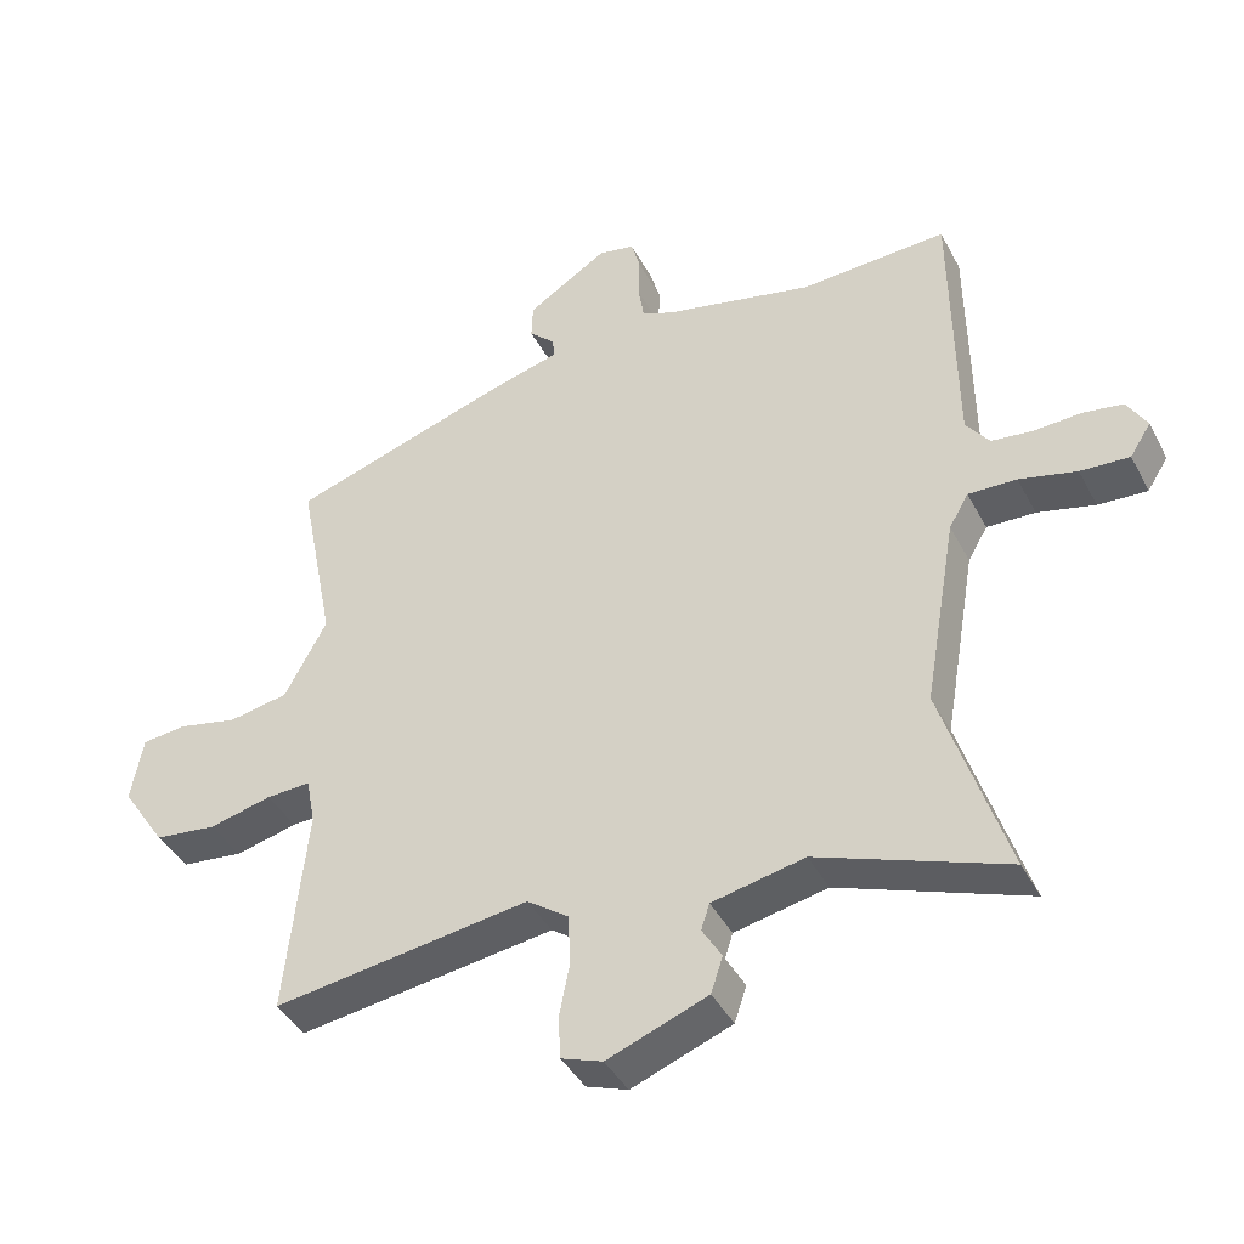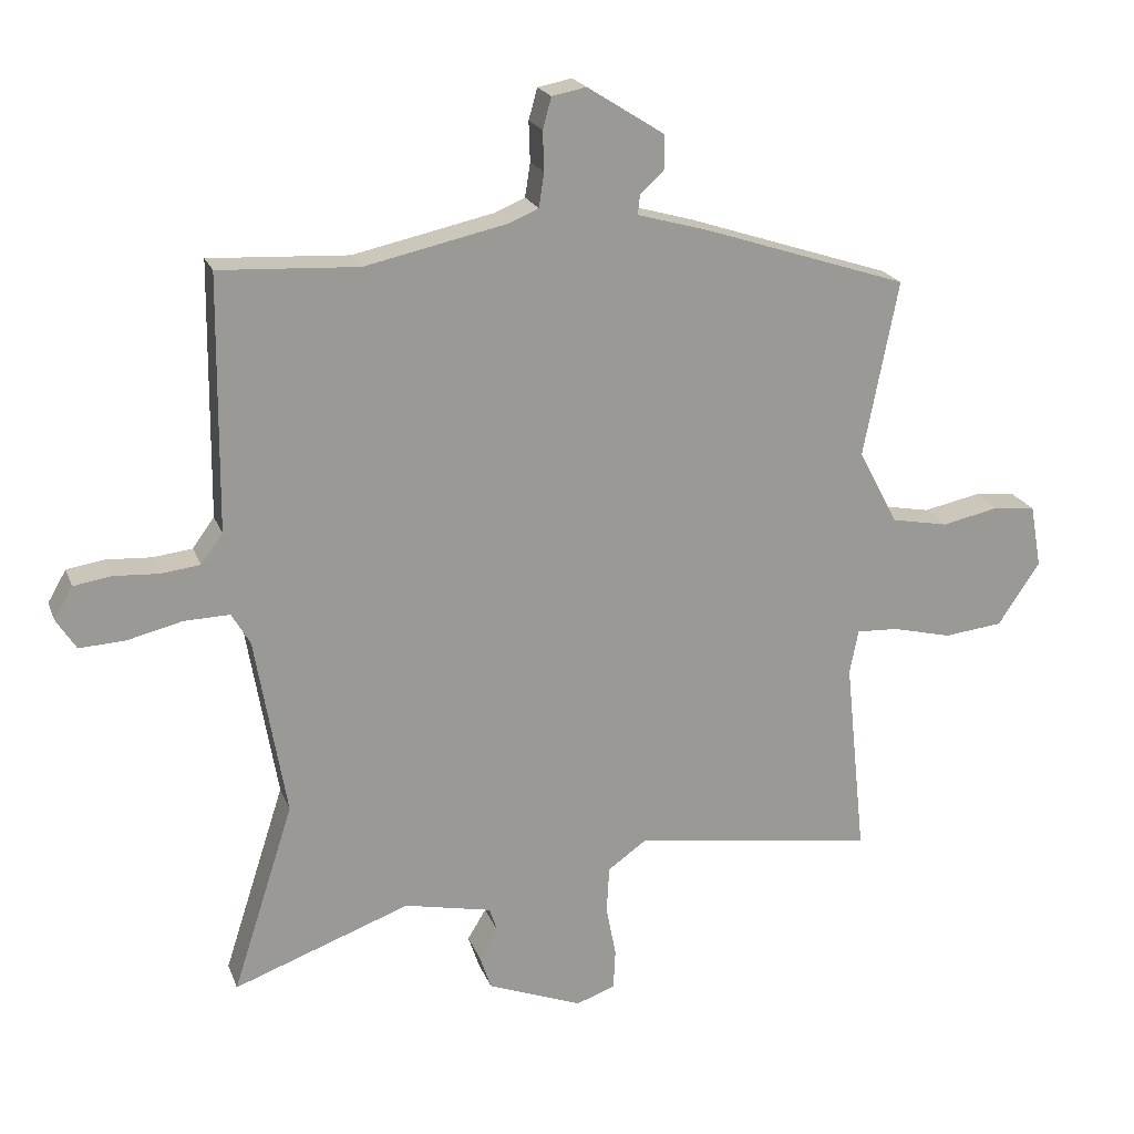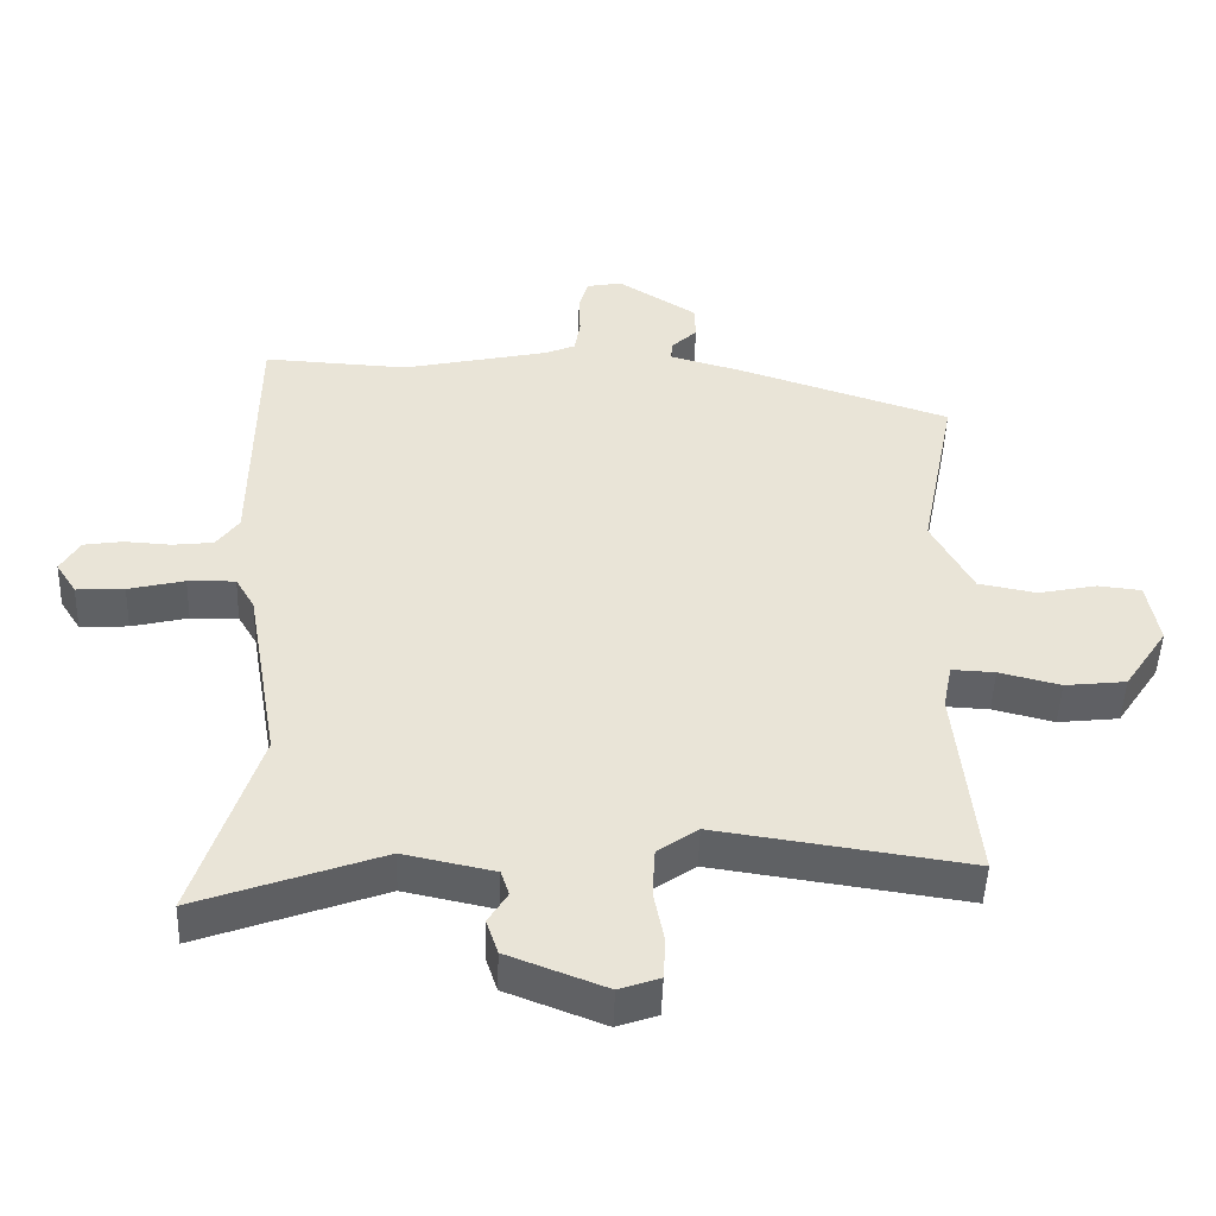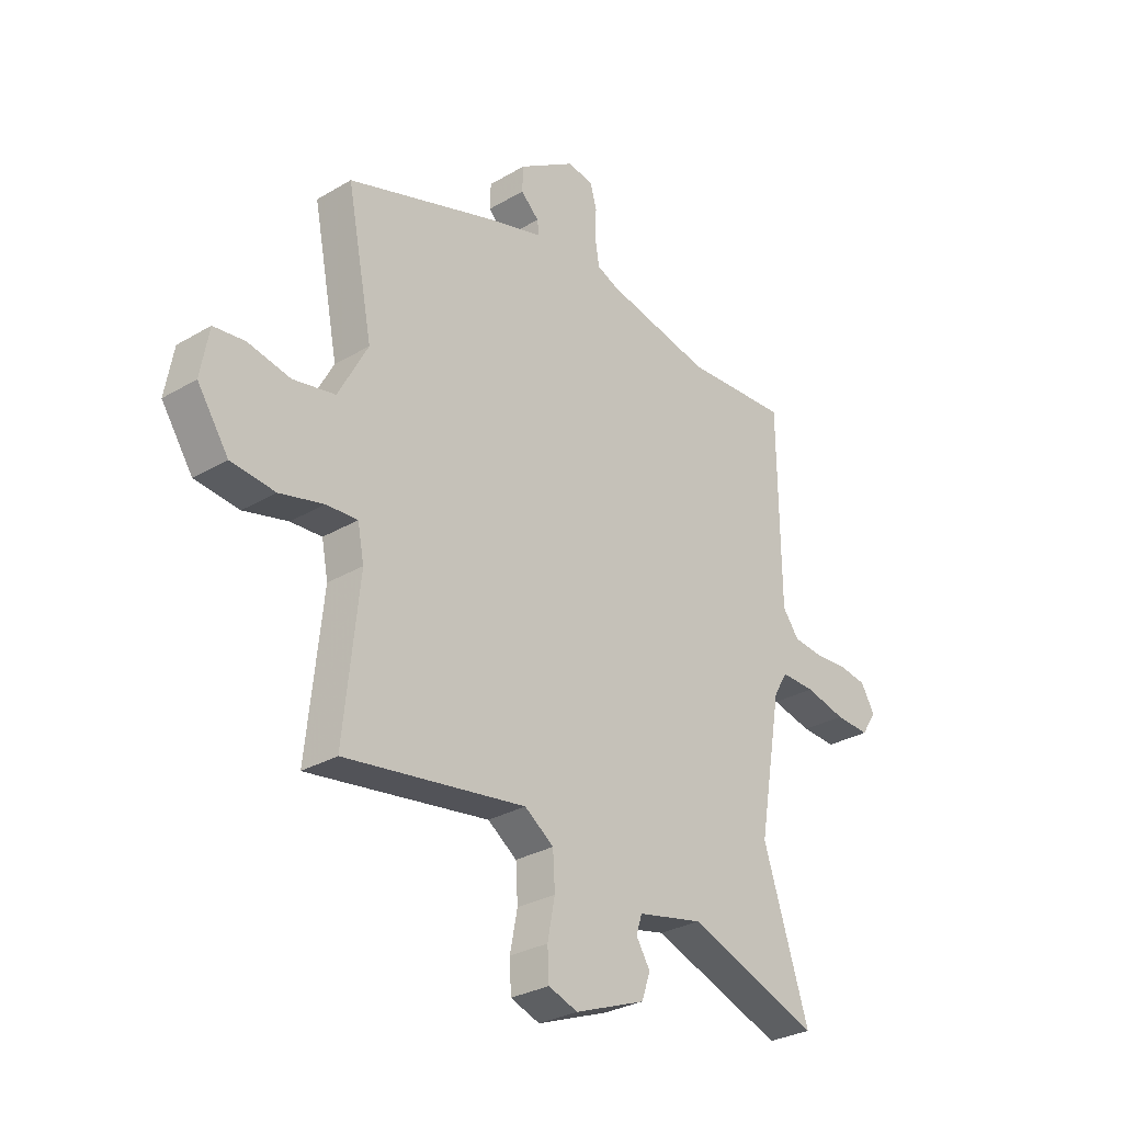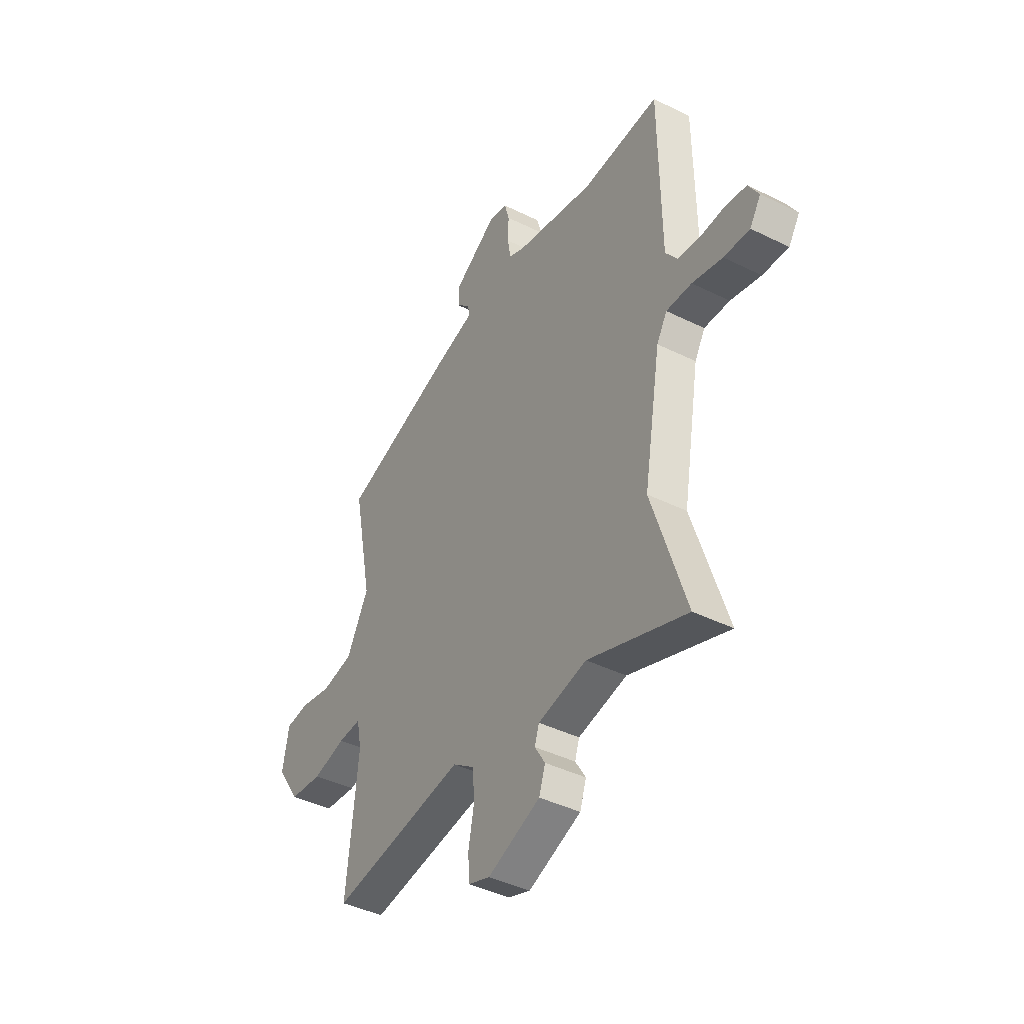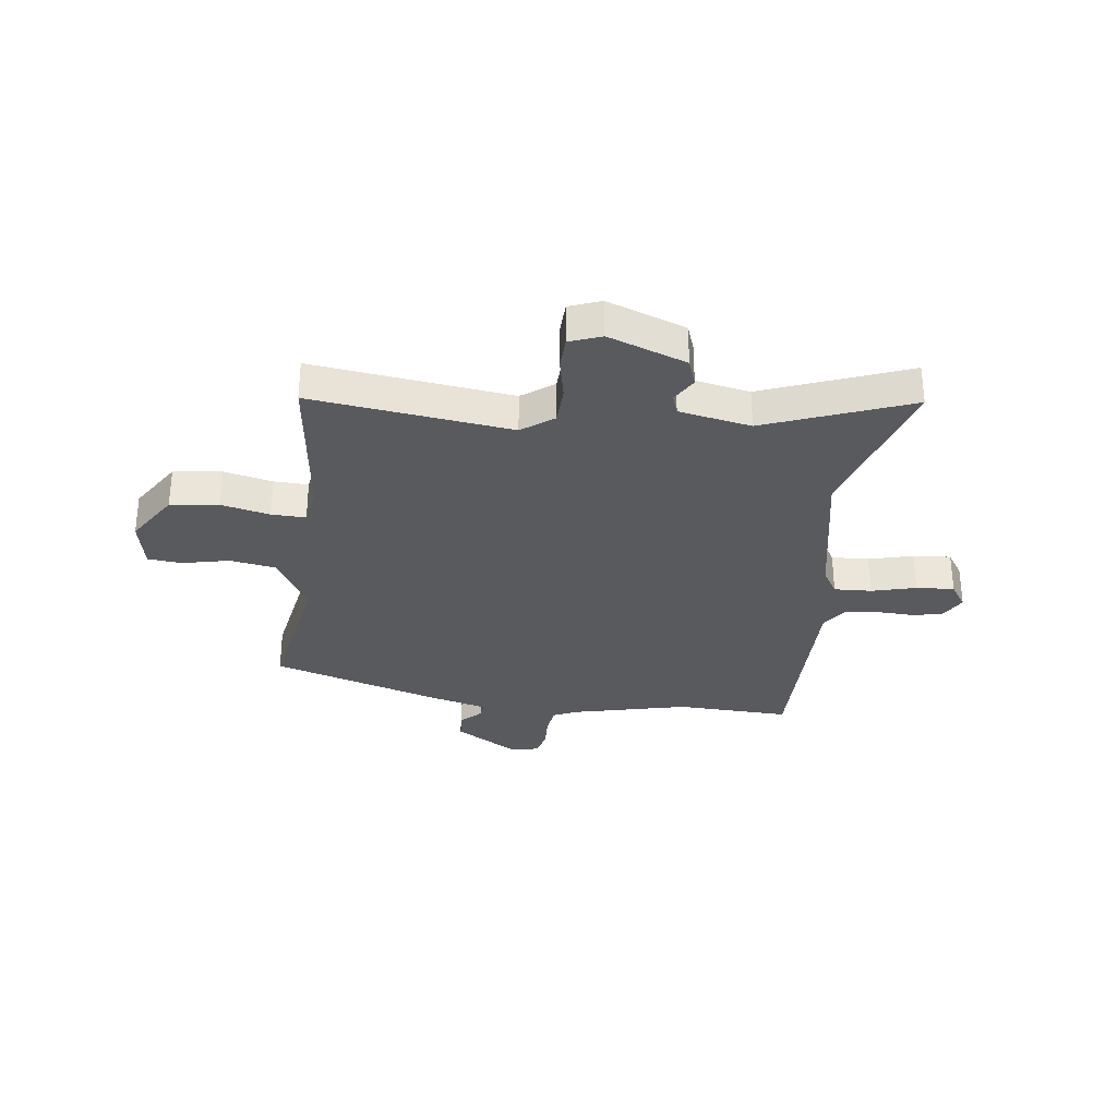
<metadata>
{"format":"obj","ext":"obj","renderer":"f3d","projection":"perspective","resolution":1024,"background":"white","views":[{"elev":-41.3,"azim":-154.2,"up":"+Z"},{"elev":20.6,"azim":-17.1,"up":"+Z"},{"elev":-48.0,"azim":-2.0,"up":"+Z"},{"elev":-29.5,"azim":131.0,"up":"+Z"},{"elev":-41.9,"azim":-120.8,"up":"+Z"},{"elev":-31.4,"azim":173.7,"up":"+Y"}]}
</metadata>
<code>
v 0.482 0.07 -0.516
v 0.116 0.07 -0.463
v 0.057 0.07 -0.505
v 0.053 0.07 -0.576
v 0.068 0.07 -0.653
v 0.065 0.07 -0.714
v 0.006 0.07 -0.735
v -0.137 0.07 -0.68
v -0.154 0.07 -0.629
v -0.126 0.07 -0.583
v -0.138 0.07 -0.546
v -0.27 0.07 -0.518
v -0.537 0.07 -0.616
v -0.445 0.07 -0.329
v -0.492 0.07 -0.057
v -0.52 0.07 -0.009
v -0.589 0.07 -0.011
v -0.671 0.07 -0.031
v -0.741 0.07 -0.035
v -0.771 0.07 0.012
v -0.743 0.07 0.06
v -0.686 0.07 0.069
v -0.618 0.07 0.065
v -0.559 0.07 0.072
v -0.526 0.07 0.117
v -0.522 0.07 0.501
v -0.312 0.07 0.49
v -0.098 0.07 0.537
v -0.054 0.07 0.556
v -0.046 0.07 0.607
v -0.048 0.07 0.667
v -0.035 0.07 0.714
v 0.017 0.07 0.724
v 0.132 0.07 0.651
v 0.134 0.07 0.6
v 0.097 0.07 0.565
v 0.094 0.07 0.536
v 0.201 0.07 0.506
v 0.509 0.07 0.405
v 0.457 0.07 0.139
v 0.517 0.07 0.027
v 0.602 0.07 0.011
v 0.688 0.07 0.029
v 0.751 0.07 0.022
v 0.768 0.07 -0.072
v 0.705 0.07 -0.167
v 0.616 0.07 -0.177
v 0.527 0.07 -0.155
v 0.464 0.07 -0.152
v 0.451 0.07 -0.219
v 0.482 0 -0.516
v 0.116 0 -0.463
v 0.057 0 -0.505
v 0.053 0 -0.576
v 0.068 0 -0.653
v 0.065 0 -0.714
v 0.006 0 -0.735
v -0.137 0 -0.68
v -0.154 0 -0.629
v -0.126 0 -0.583
v -0.138 0 -0.546
v -0.27 0 -0.518
v -0.537 0 -0.616
v -0.445 0 -0.329
v -0.492 0 -0.057
v -0.52 0 -0.009
v -0.589 0 -0.011
v -0.671 0 -0.031
v -0.741 0 -0.035
v -0.771 0 0.012
v -0.743 0 0.06
v -0.686 0 0.069
v -0.618 0 0.065
v -0.559 0 0.072
v -0.526 0 0.117
v -0.522 0 0.501
v -0.312 0 0.49
v -0.098 0 0.537
v -0.054 0 0.556
v -0.046 0 0.607
v -0.048 0 0.667
v -0.035 0 0.714
v 0.017 0 0.724
v 0.132 0 0.651
v 0.134 0 0.6
v 0.097 0 0.565
v 0.094 0 0.536
v 0.201 0 0.506
v 0.509 0 0.405
v 0.457 0 0.139
v 0.517 0 0.027
v 0.602 0 0.011
v 0.688 0 0.029
v 0.751 0 0.022
v 0.768 0 -0.072
v 0.705 0 -0.167
v 0.616 0 -0.177
v 0.527 0 -0.155
v 0.464 0 -0.152
v 0.451 0 -0.219
f 45 46 47 48
f 45 48 49
f 42 43 44 45
f 41 42 45 49
f 40 41 49
f 37 38 39 40
f 37 40 49 50
f 33 34 35 36
f 33 36 37
f 30 31 32 33
f 29 30 33 37
f 28 29 37 50
f 25 26 27
f 25 27 28 50
f 20 21 22 23
f 20 23 24
f 17 18 19 20
f 16 17 20 24
f 15 16 24 25
f 12 13 14
f 11 12 14 15
f 7 8 9 10
f 7 10 11
f 4 5 6 7
f 3 4 7 11
f 2 3 11 15
f 15 25 50
f 1 2 15 50
f 98 97 96 95
f 99 98 95
f 95 94 93 92
f 99 95 92 91
f 99 91 90
f 90 89 88 87
f 100 99 90 87
f 86 85 84 83
f 87 86 83
f 83 82 81 80
f 87 83 80 79
f 100 87 79 78
f 77 76 75
f 100 78 77 75
f 73 72 71 70
f 74 73 70
f 70 69 68 67
f 74 70 67 66
f 75 74 66 65
f 64 63 62
f 65 64 62 61
f 60 59 58 57
f 61 60 57
f 57 56 55 54
f 61 57 54 53
f 65 61 53 52
f 100 75 65
f 100 65 52 51
f 1 51 52 2
f 2 52 53 3
f 3 53 54 4
f 4 54 55 5
f 5 55 56 6
f 6 56 57 7
f 7 57 58 8
f 8 58 59 9
f 9 59 60 10
f 10 60 61 11
f 11 61 62 12
f 12 62 63 13
f 13 63 64 14
f 14 64 65 15
f 15 65 66 16
f 16 66 67 17
f 17 67 68 18
f 18 68 69 19
f 19 69 70 20
f 20 70 71 21
f 21 71 72 22
f 22 72 73 23
f 23 73 74 24
f 24 74 75 25
f 25 75 76 26
f 26 76 77 27
f 27 77 78 28
f 28 78 79 29
f 29 79 80 30
f 30 80 81 31
f 31 81 82 32
f 32 82 83 33
f 33 83 84 34
f 34 84 85 35
f 35 85 86 36
f 36 86 87 37
f 37 87 88 38
f 38 88 89 39
f 39 89 90 40
f 40 90 91 41
f 41 91 92 42
f 42 92 93 43
f 43 93 94 44
f 44 94 95 45
f 45 95 96 46
f 46 96 97 47
f 47 97 98 48
f 48 98 99 49
f 49 99 100 50
f 50 100 51 1

</code>
